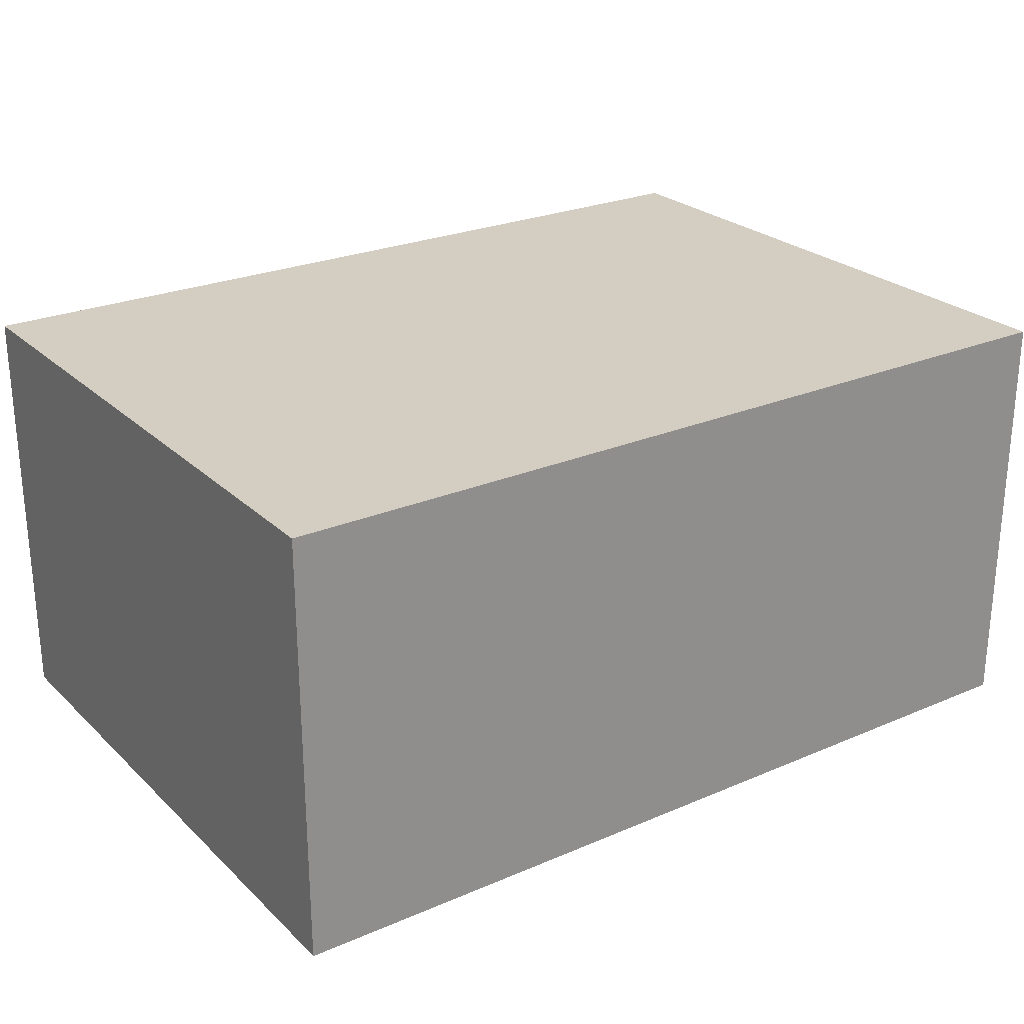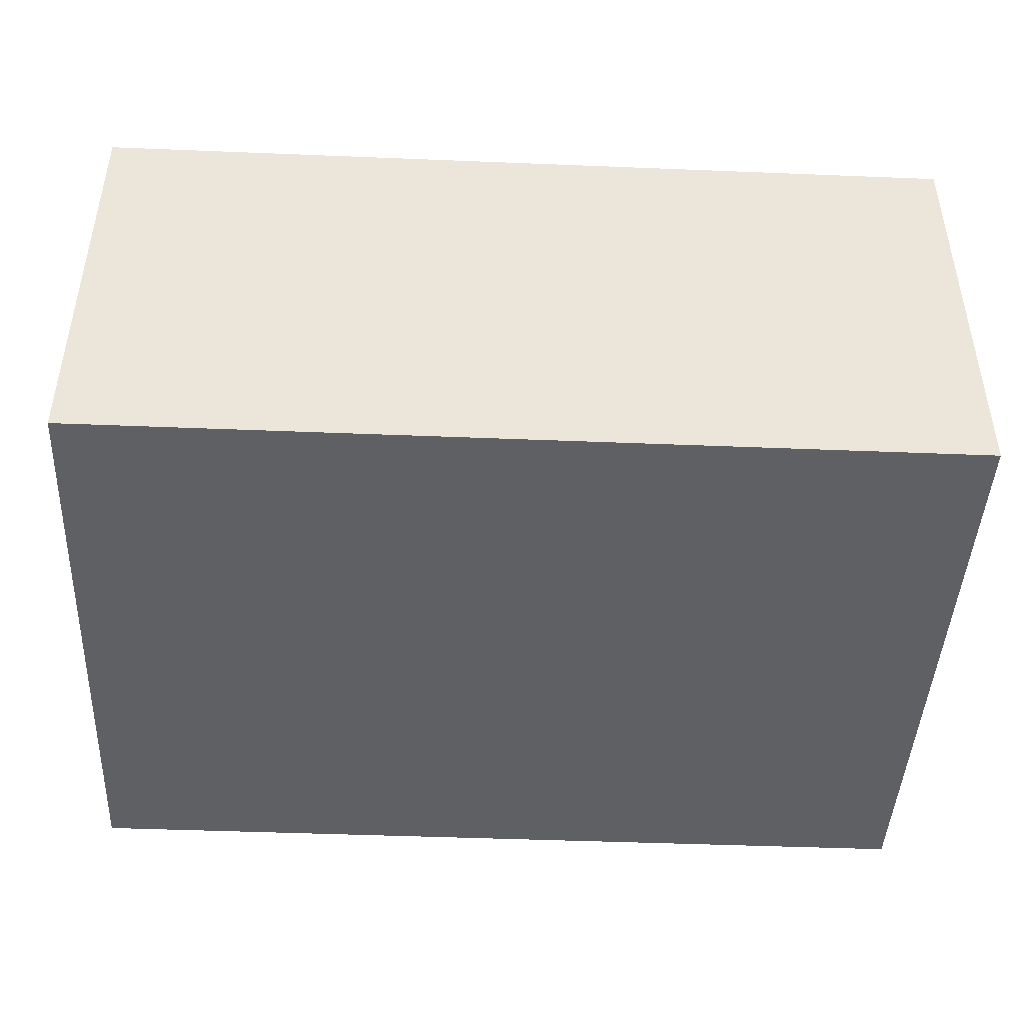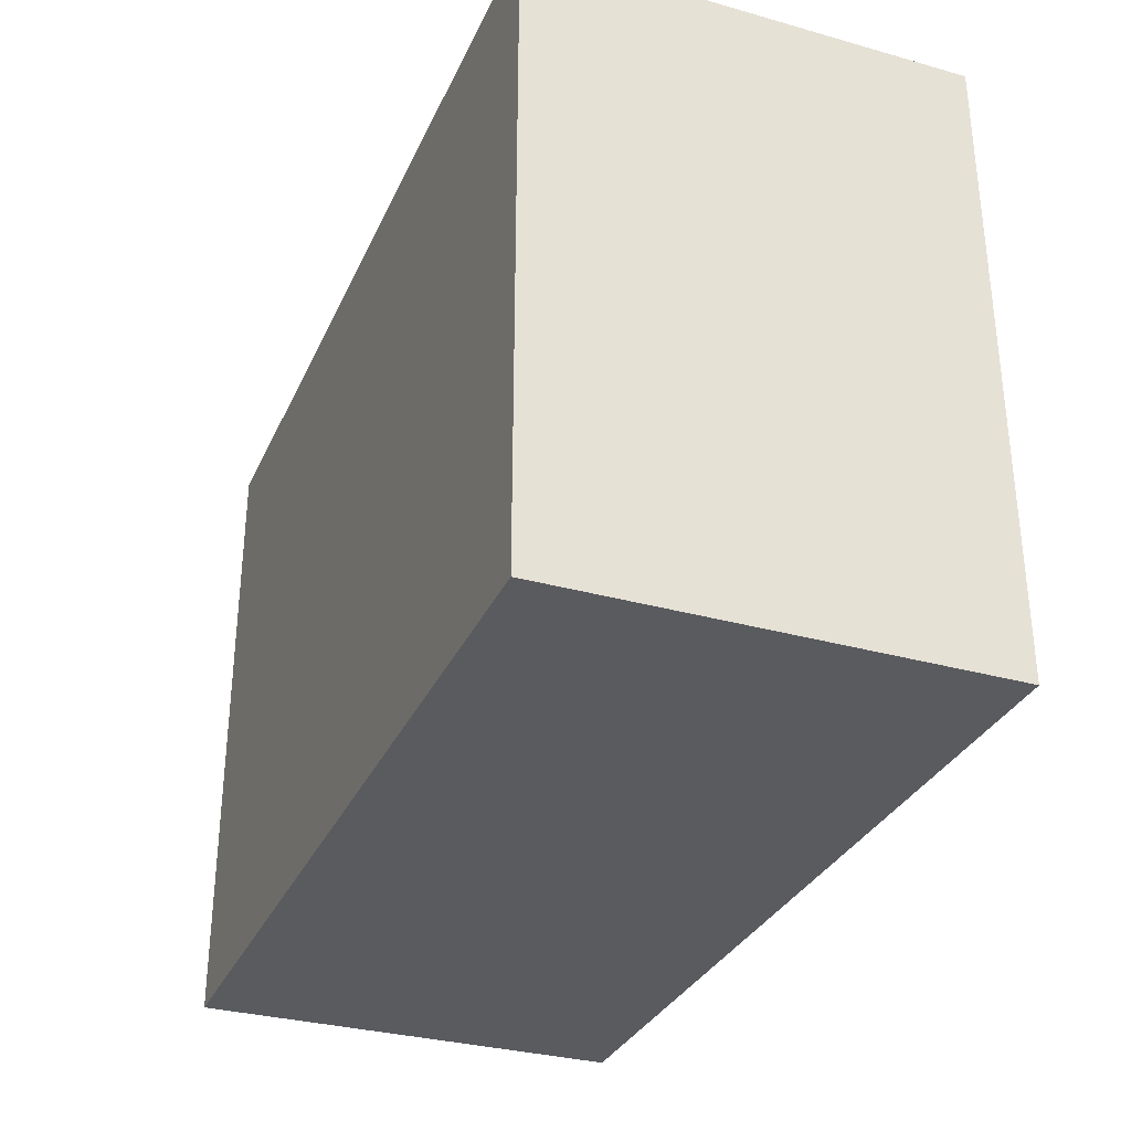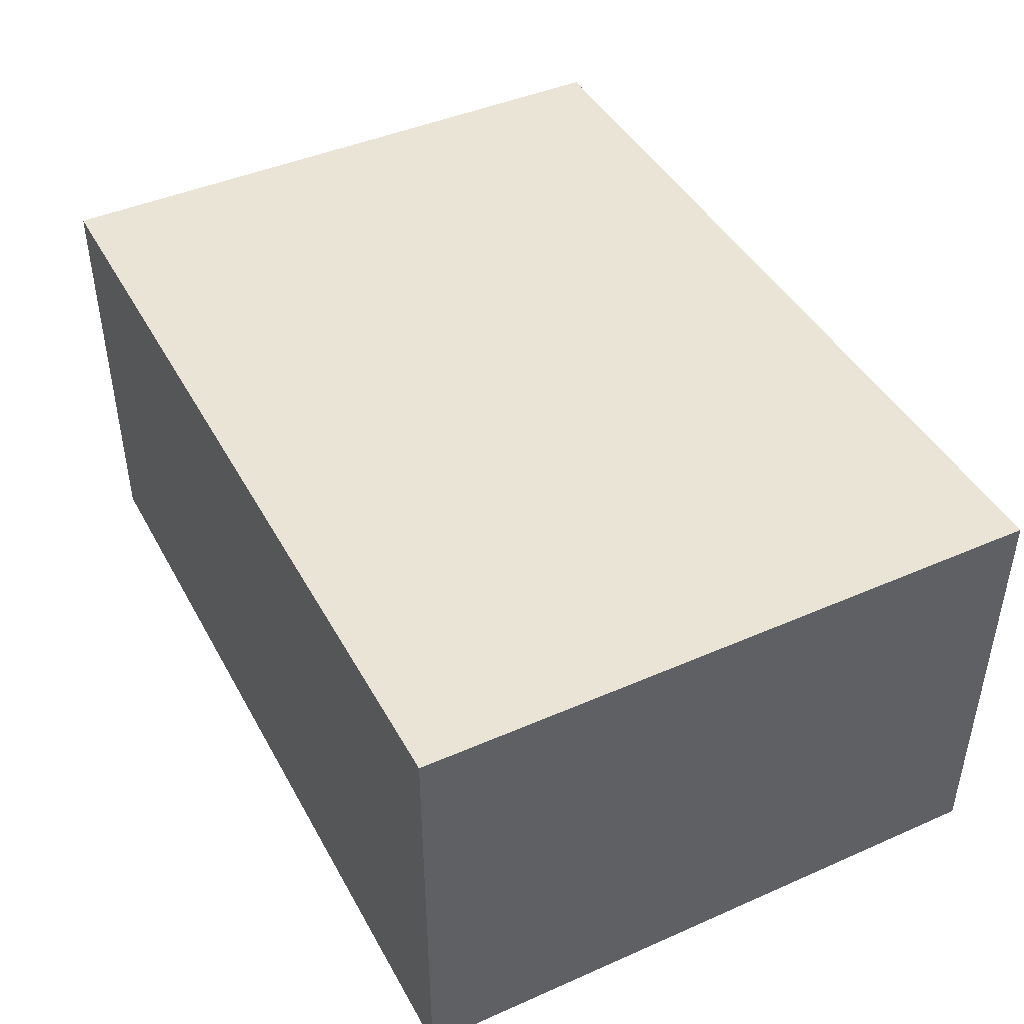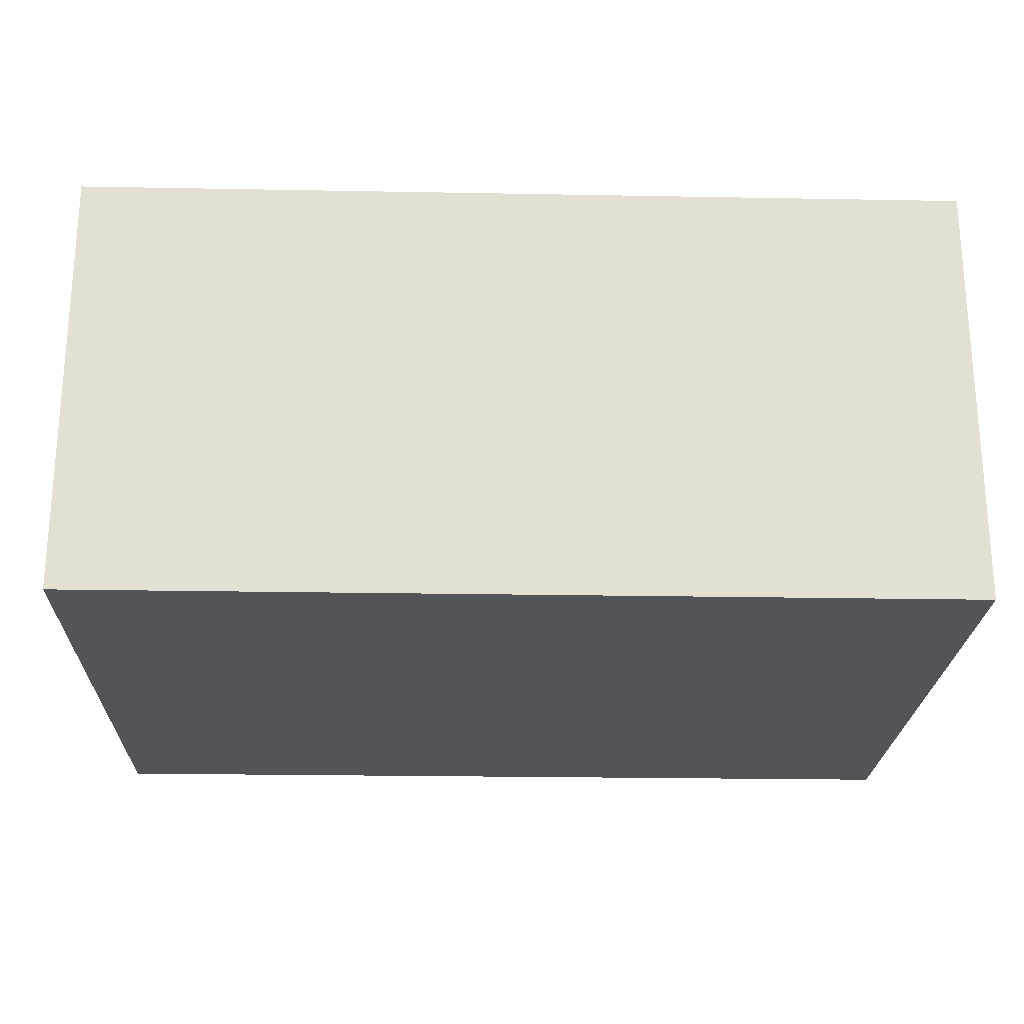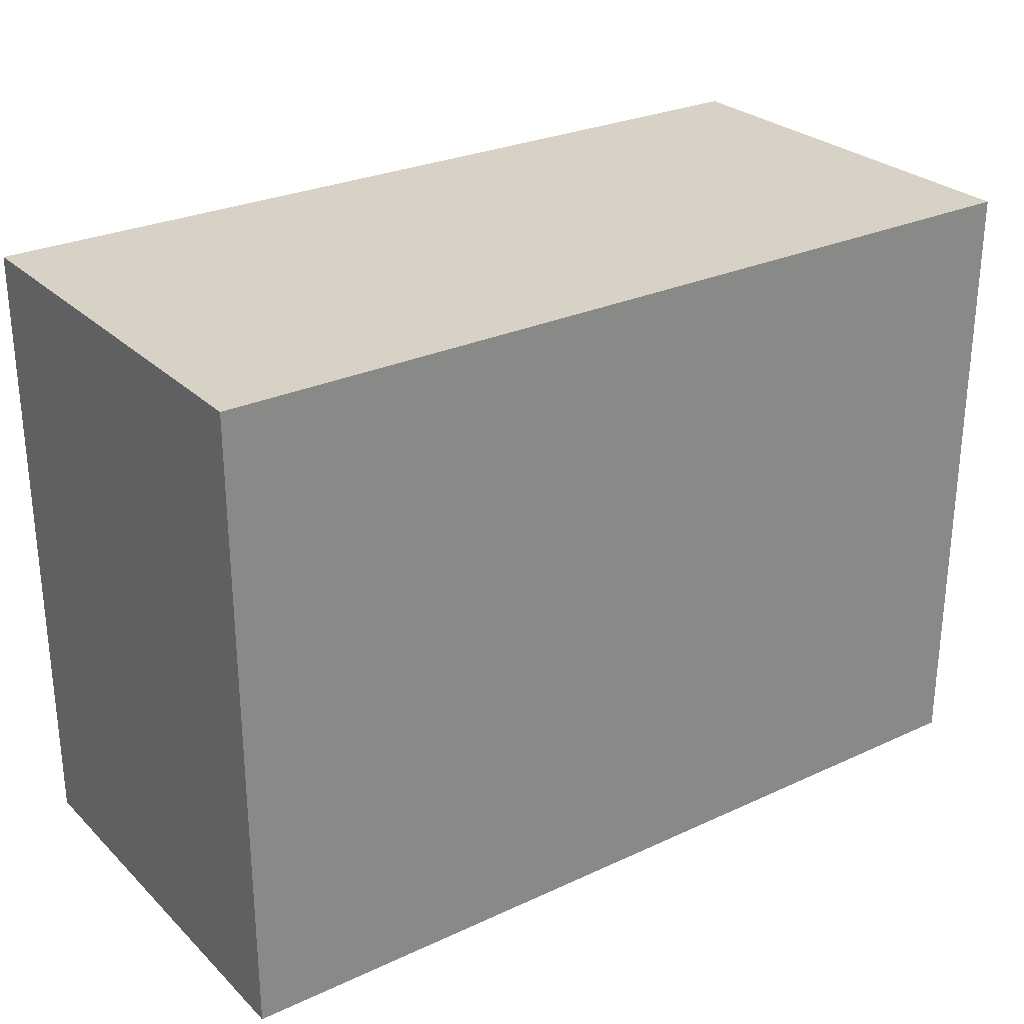
<metadata>
{"format":"obj","ext":"obj","renderer":"f3d","projection":"perspective","resolution":1024,"background":"white","views":[{"elev":25.2,"azim":-34.6,"up":"+Z"},{"elev":-44.5,"azim":-2.7,"up":"+Z"},{"elev":-32.0,"azim":-111.5,"up":"+Y"},{"elev":43.9,"azim":62.8,"up":"+Z"},{"elev":-22.8,"azim":178.2,"up":"+Z"},{"elev":27.5,"azim":-35.3,"up":"+Y"}]}
</metadata>
<code>
v 9 0 4.25
v 9 0 -6
v -12 0 -6
v -12 0 4.25
v 9 0 4.25
v 9 15 4.25
v 9 15 -6
v -12 15 -6
v -12 15 4.25
v 9 15 4.25
f 6 1 2
f 2 7 6
f 7 2 3
f 3 8 7
f 8 3 4
f 4 9 8
f 9 4 5
f 5 10 9
f 10 5 1
f 1 6 10
f 4 3 2
f 2 1 5 4
f 7 8 9
f 9 10 6 7

</code>
